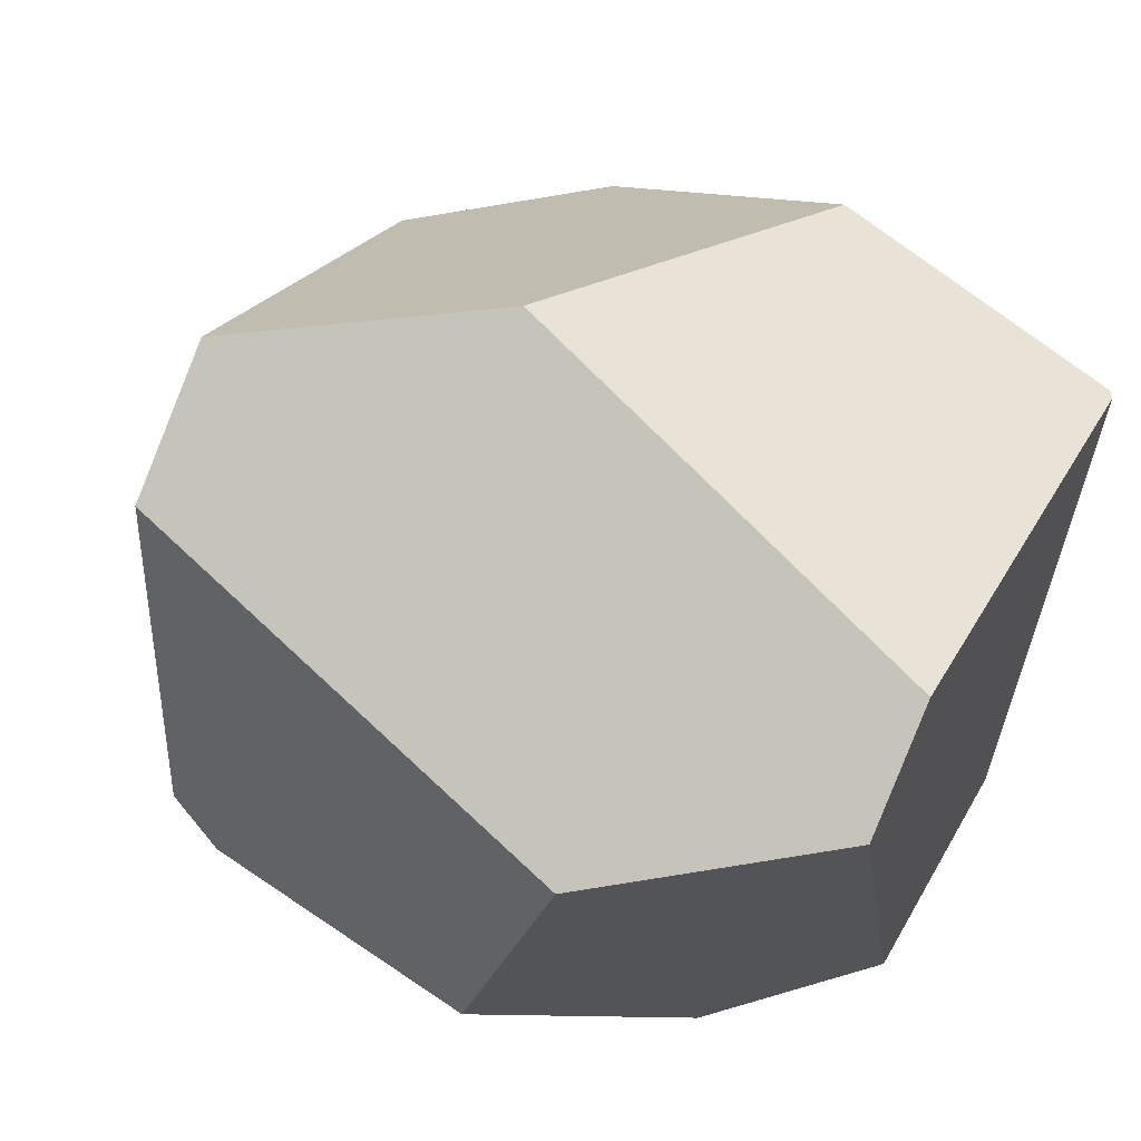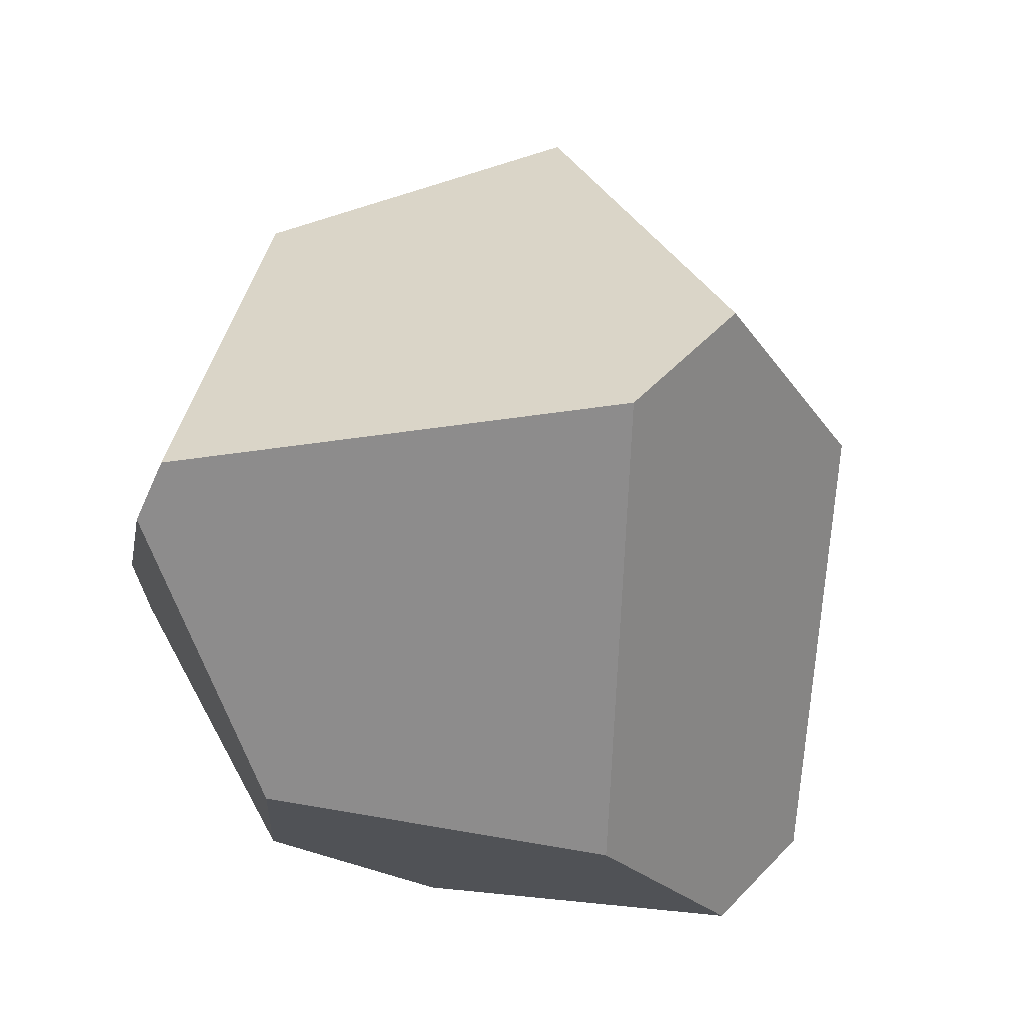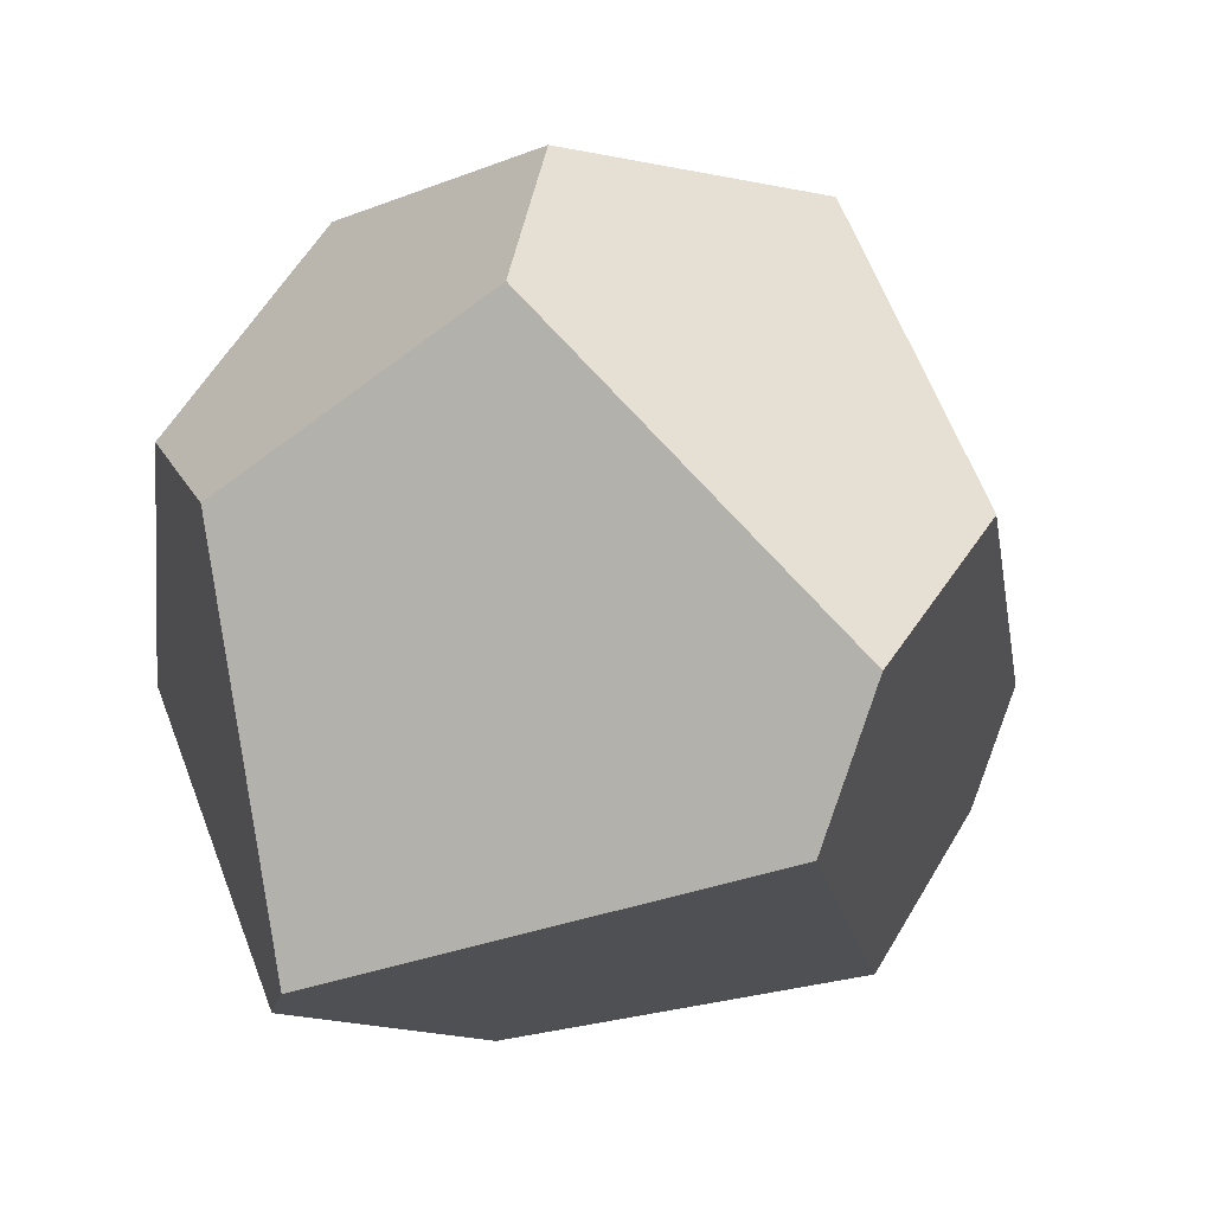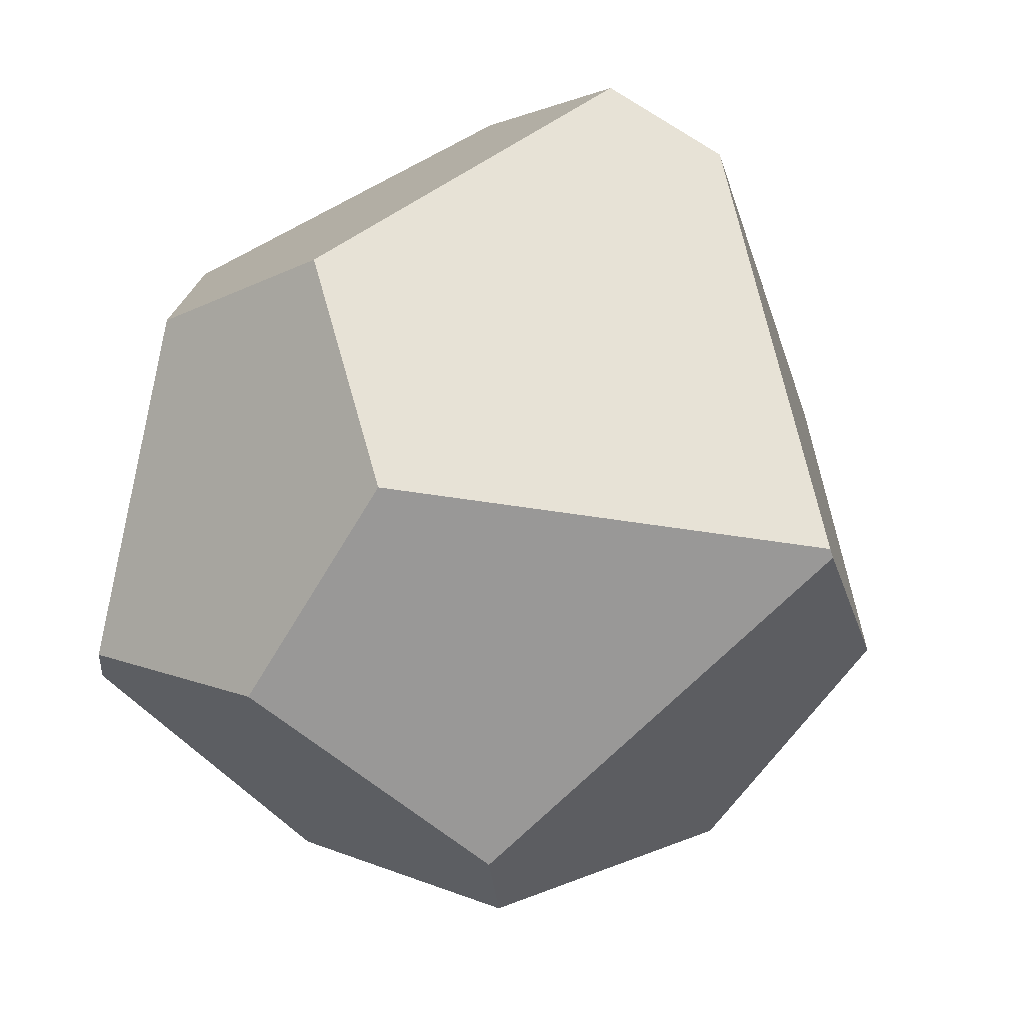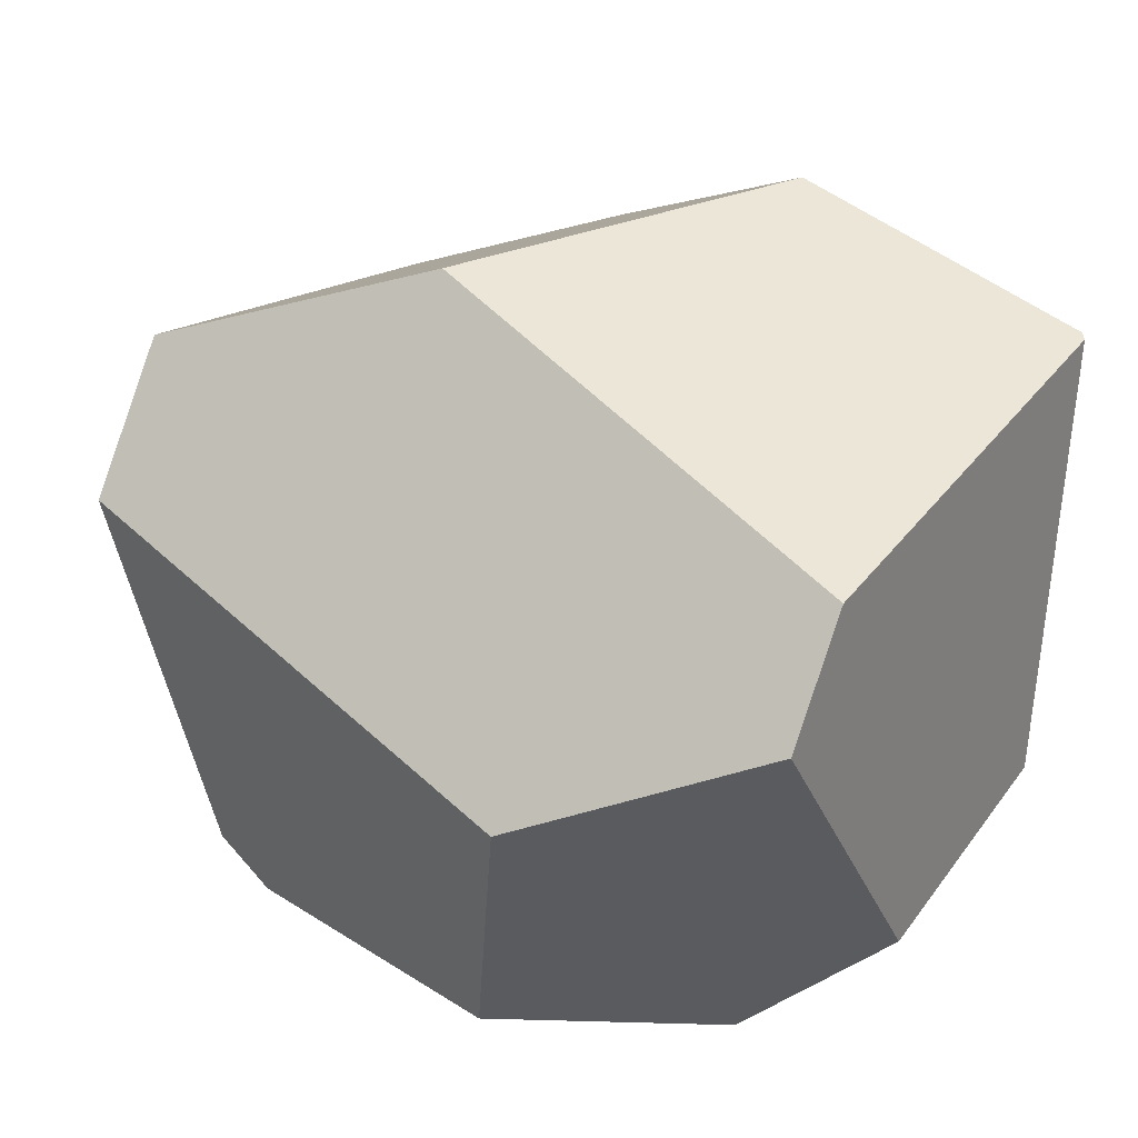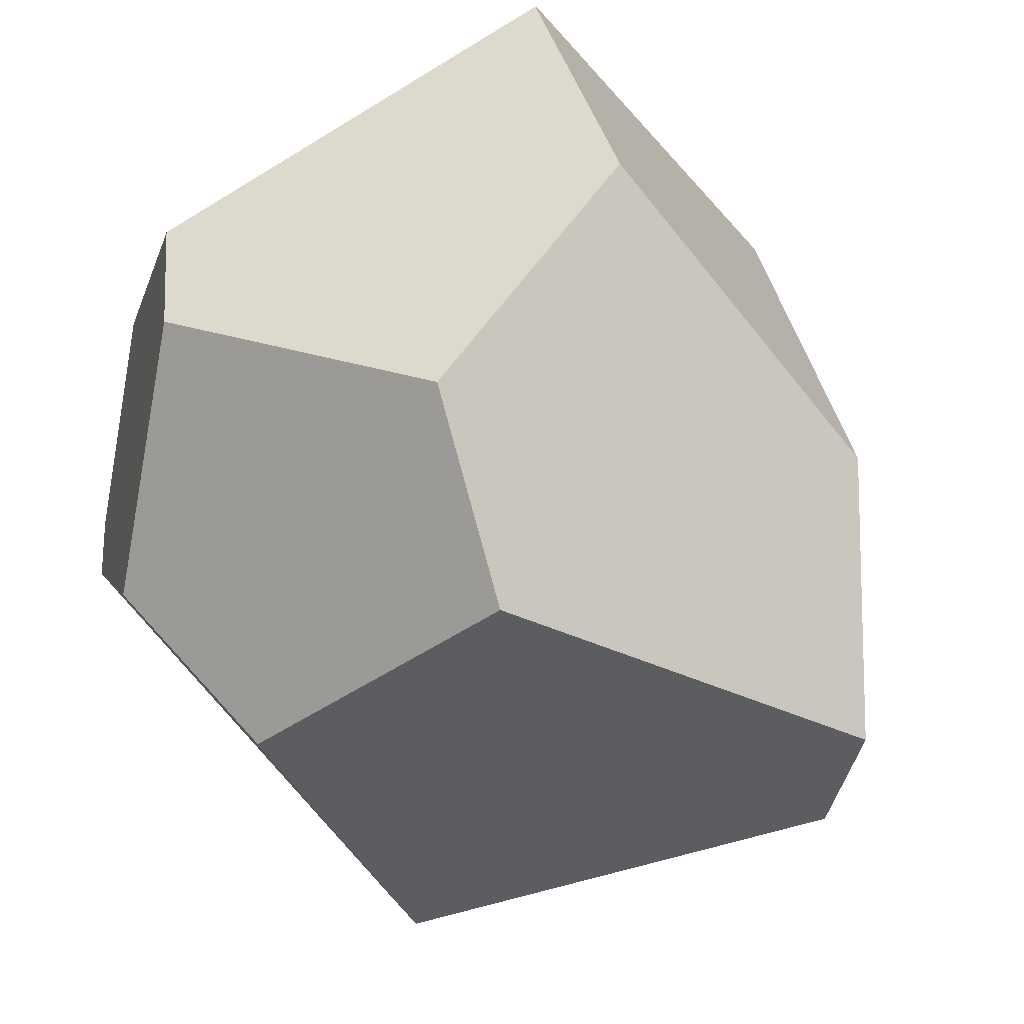
<metadata>
{"format":"obj","ext":"obj","renderer":"f3d","projection":"perspective","resolution":1024,"background":"white","views":[{"elev":-13.6,"azim":71.2,"up":"+Y"},{"elev":69.9,"azim":21.8,"up":"+Z"},{"elev":26.6,"azim":-4.9,"up":"+Y"},{"elev":-77.2,"azim":38.4,"up":"+Z"},{"elev":-22.1,"azim":83.0,"up":"+Y"},{"elev":77.6,"azim":-29.1,"up":"+Y"}]}
</metadata>
<code>
g rough_stuff
o object_1
v -0.2602 0.219 -0.01612
v -0.2411 0.4868 0.07668
v -0.2342 0.195 -0.0668
v -0.1981 0.5151 0.2587
v -0.1614 0.152 0.3967
v -0.1518 0.1967 0.4394
v -0.1136 0.2863 -0.2094
v -0.09434 0.6073 -0.0926
v -0.05205 0.5408 -0.1875
v 0 0 0
v 0.01568 -0.004496 0.22
v 0.03016 0.694 0.2865
v 0.07355 0.7336 0.1024
v 0.09512 0.2086 -0.2386
v 0.1556 0.03517 -0.1077
v 0.226 0.3594 0.551
v 0.2739 0.4862 0.5128
v 0.316 0.6439 -0.01497
v 0.3288 0.05799 0.2413
v 0.3552 0.4935 -0.2331
v 0.358 0.4858 -0.2342
v 0.3964 0.4966 0.2903
v 0.4465 0.08893 0.03575
v 0.4873 0.1945 0.002172
f 24 14 21
f 15 14 23
f 24 23 14
f 16 4 6
f 12 4 17
f 16 17 4
f 9 18 20
f 13 18 8
f 9 8 18
f 22 17 16
f 19 22 16
f 24 19 23
f 22 19 24
f 1 11 5
f 3 10 1
f 11 1 10
f 22 13 12
f 18 13 22
f 17 22 12
f 16 11 19
f 5 11 6
f 16 6 11
f 8 7 3
f 1 2 3
f 9 7 8
f 2 8 3
f 4 2 1
f 6 4 5
f 1 5 4
f 8 2 4
f 13 8 12
f 4 12 8
f 19 10 15
f 11 10 19
f 23 19 15
f 24 18 22
f 21 20 24
f 18 24 20
f 3 15 10
f 14 15 7
f 3 7 15
f 14 7 9
f 14 9 21
f 20 21 9

</code>
